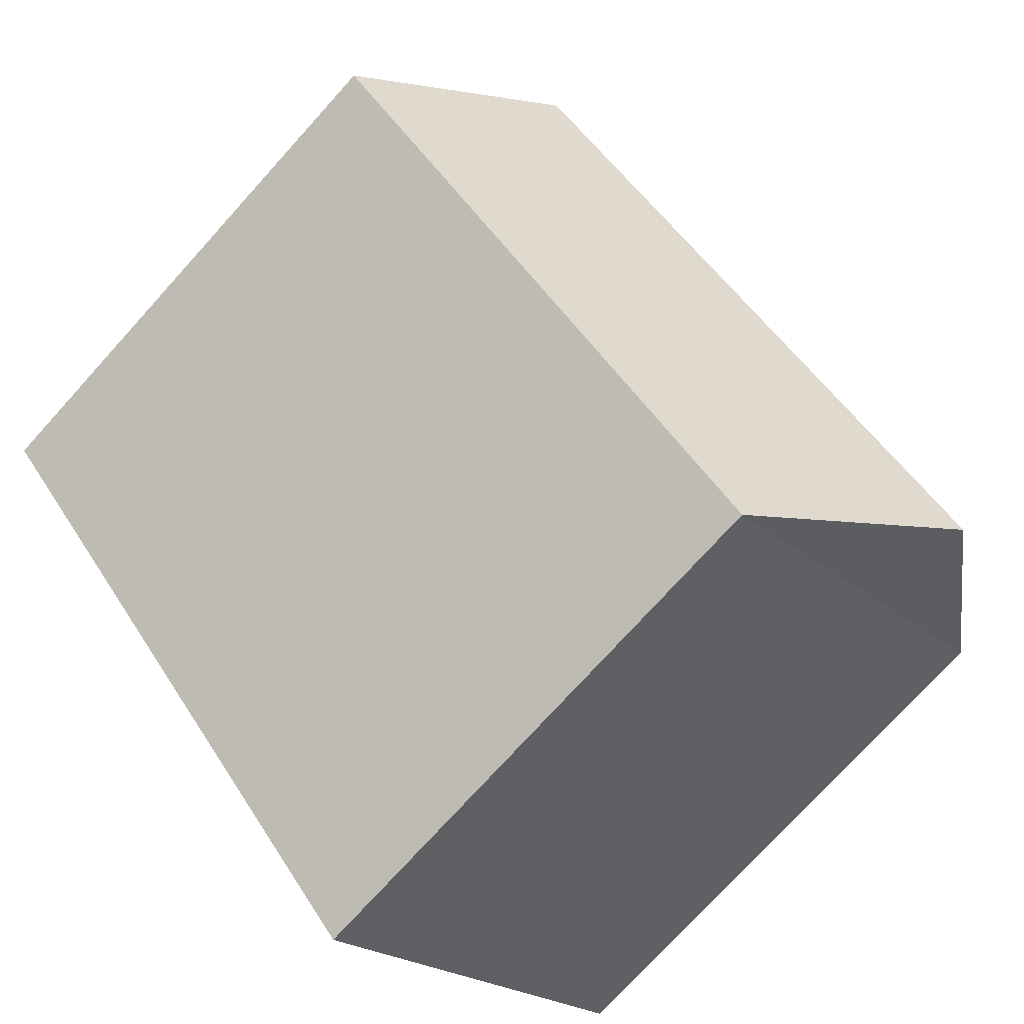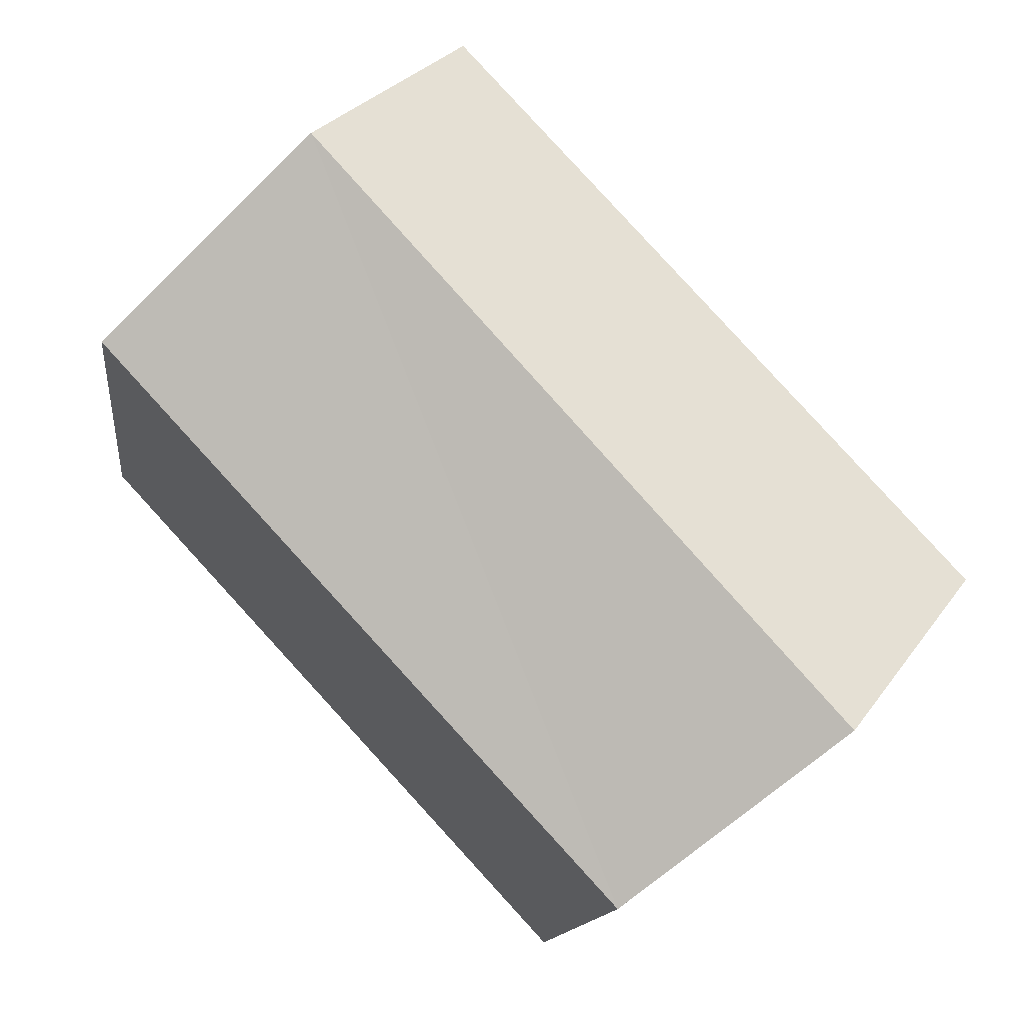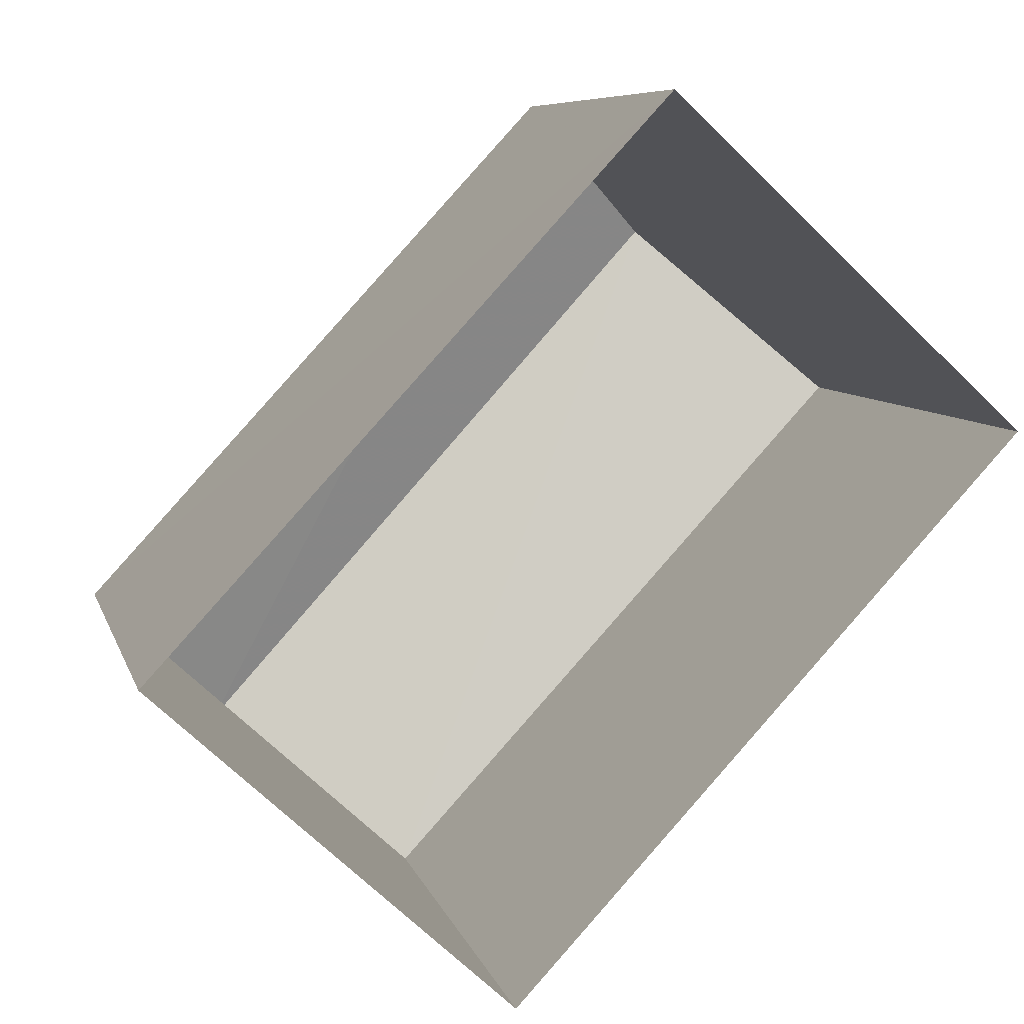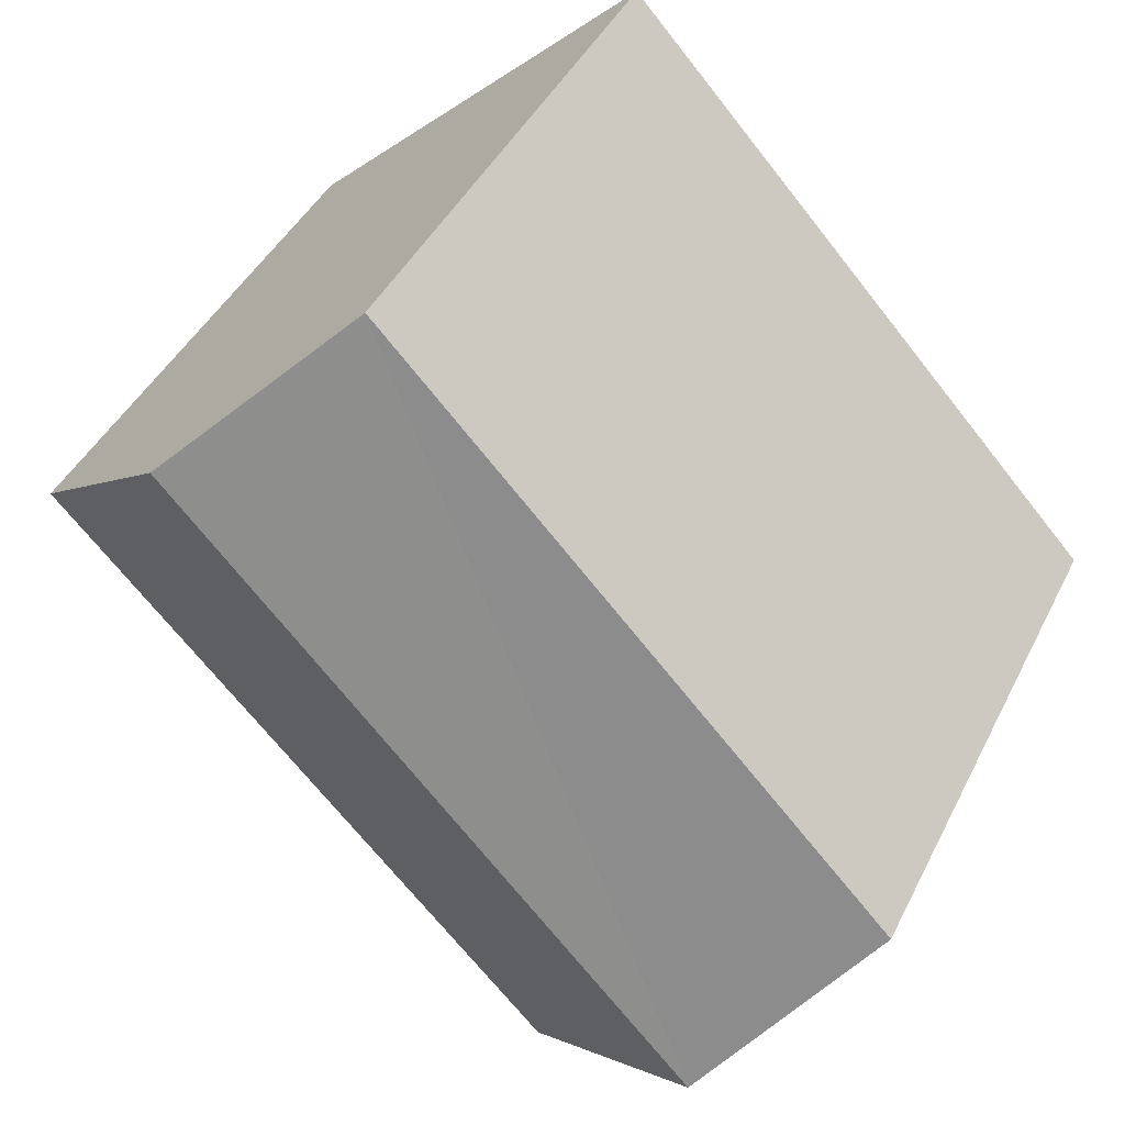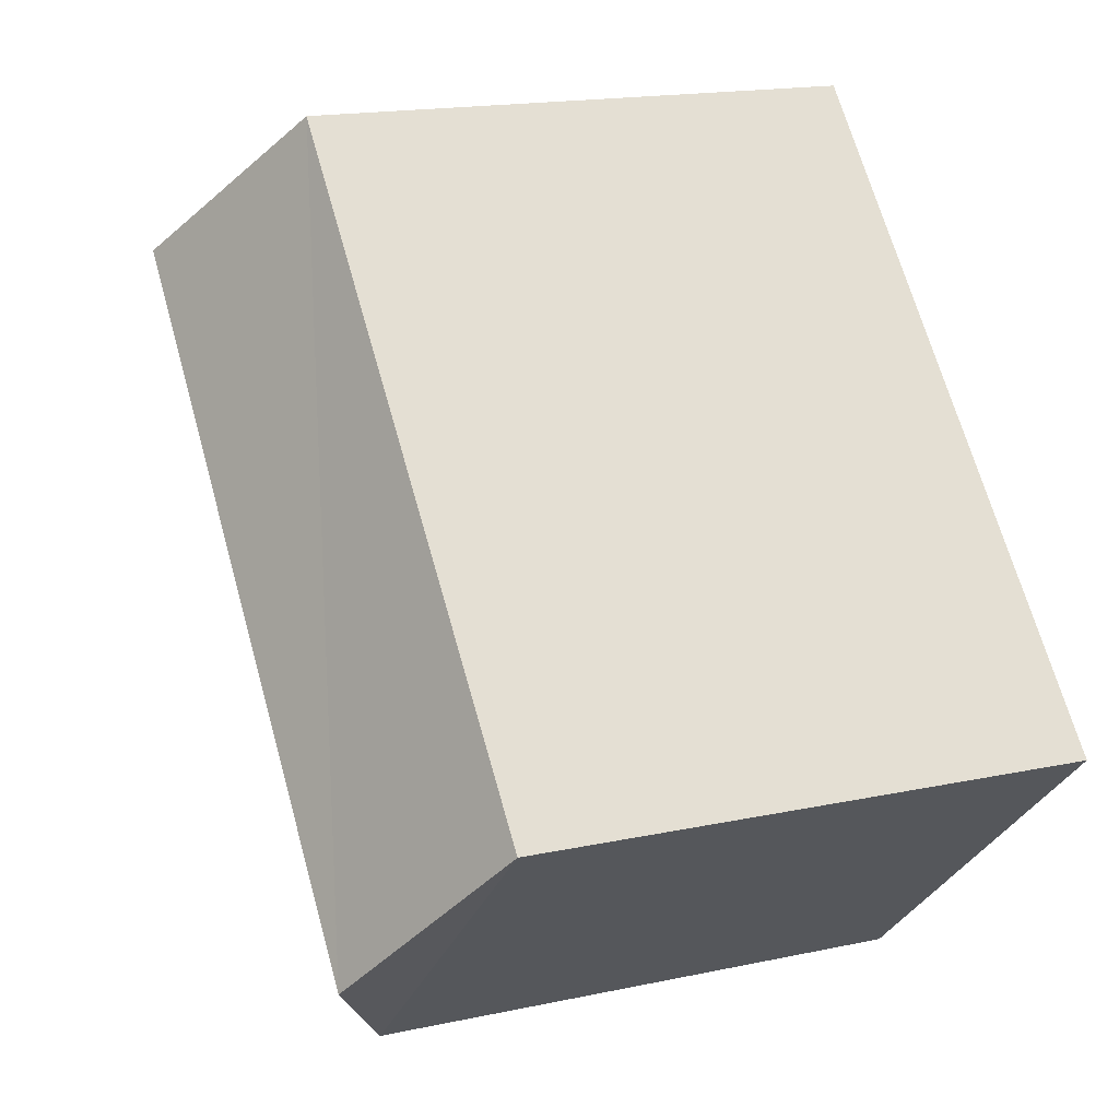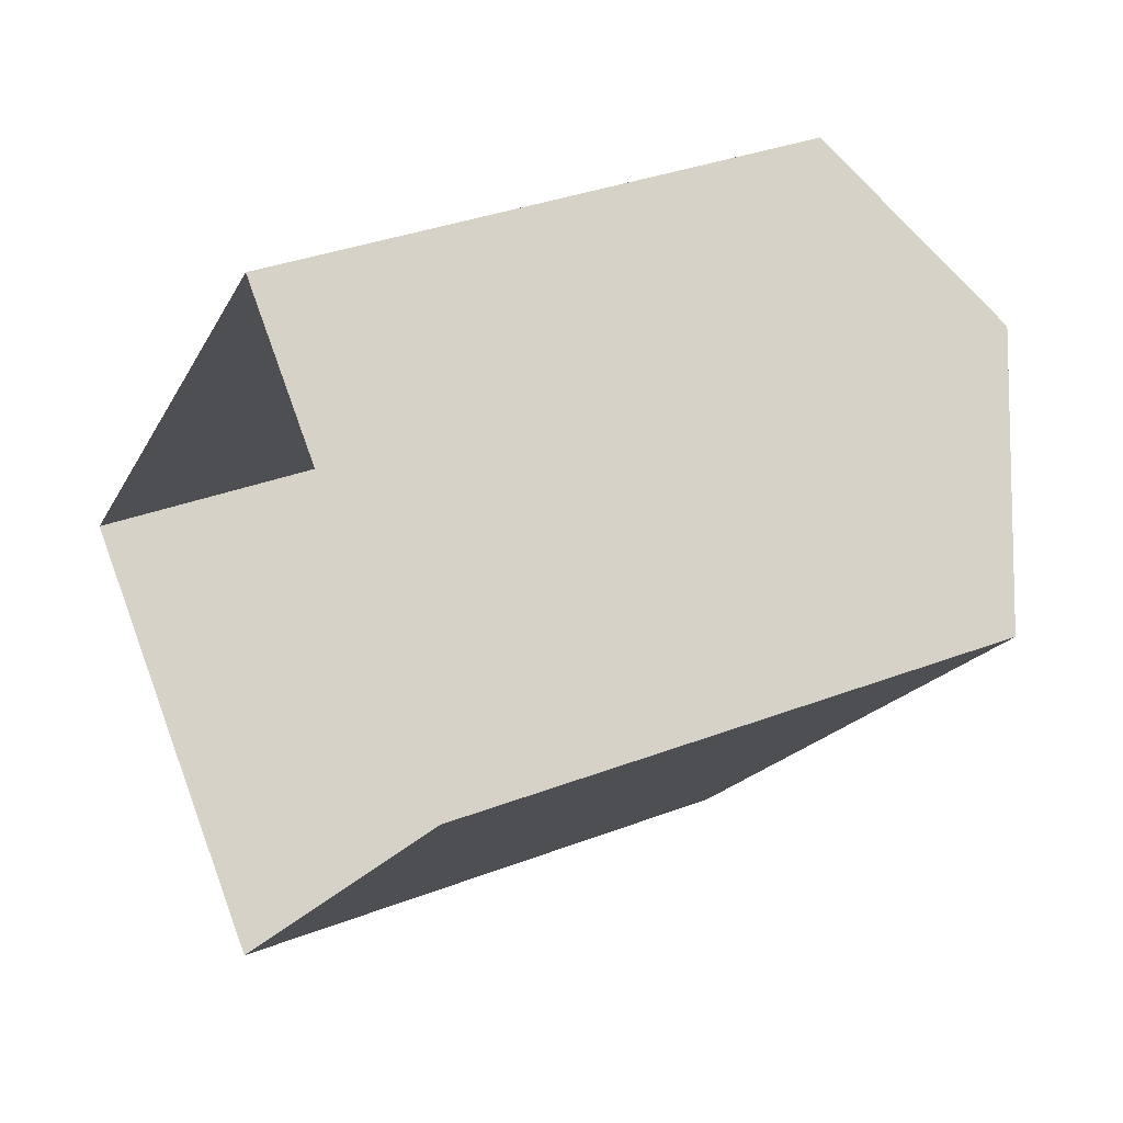
<metadata>
{"format":"obj","ext":"obj","renderer":"f3d","projection":"perspective","resolution":1024,"background":"white","views":[{"elev":-75.0,"azim":-42.1,"up":"+Y"},{"elev":-13.0,"azim":-6.5,"up":"+Y"},{"elev":7.5,"azim":166.6,"up":"+Y"},{"elev":42.6,"azim":24.9,"up":"+Y"},{"elev":17.1,"azim":66.7,"up":"+Y"},{"elev":34.1,"azim":-117.5,"up":"+Y"}]}
</metadata>
<code>
v -9128 -3.651e+04 15.46
v -9131 -3.651e+04 15.46
v -9136 -3.651e+04 15.47
v -9133 -3.651e+04 15.47
v -9131 -3.651e+04 21.15
v -9134 -3.651e+04 22.28
v -9136 -3.651e+04 21.16
v -9129 -3.651e+04 22.28
v -9133 -3.651e+04 21.16
v -9128 -3.651e+04 21.15
f 1 2 3
f 4 1 3
f 5 6 7
f 8 6 5
f 6 8 9
f 9 8 10
f 8 5 10
f 6 9 7
f 9 4 3
f 7 9 3
f 10 1 4
f 9 10 4
f 10 2 1
f 10 5 2
f 5 3 2
f 5 7 3

</code>
